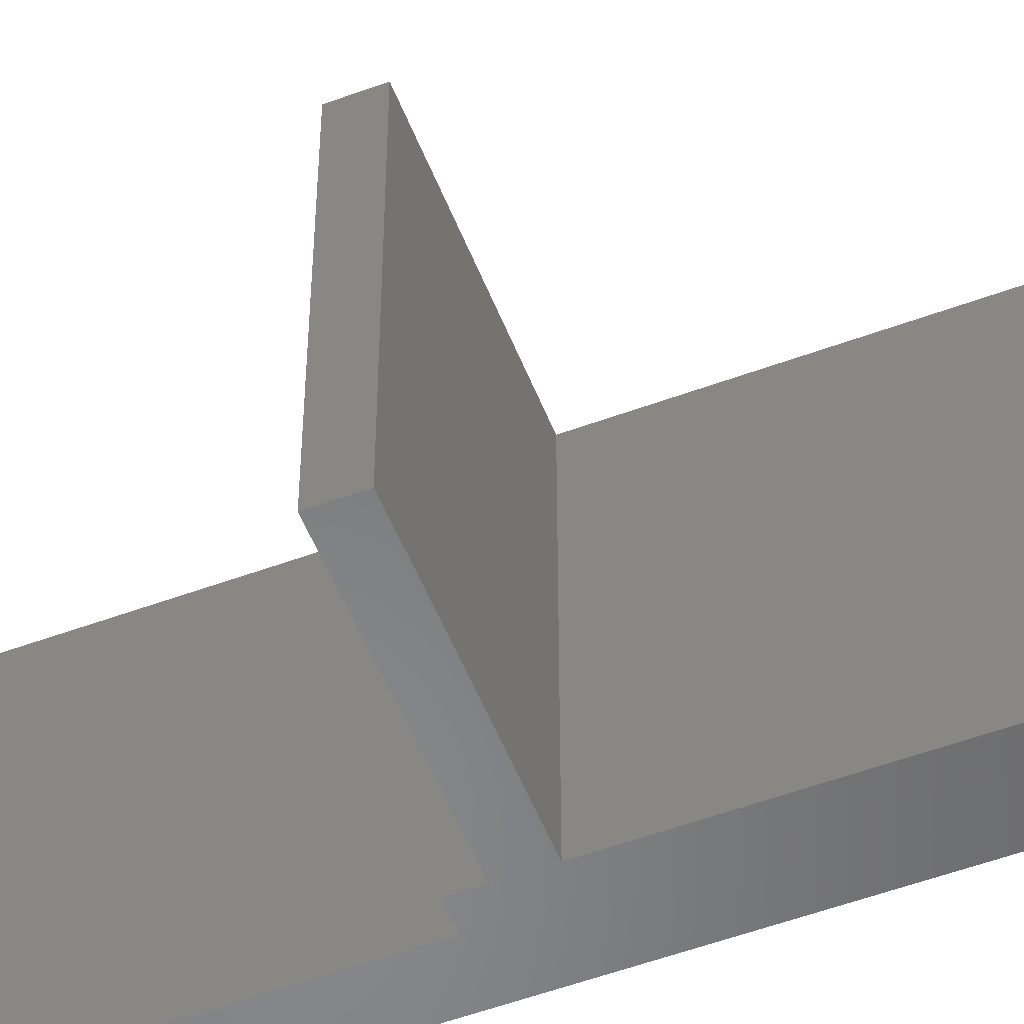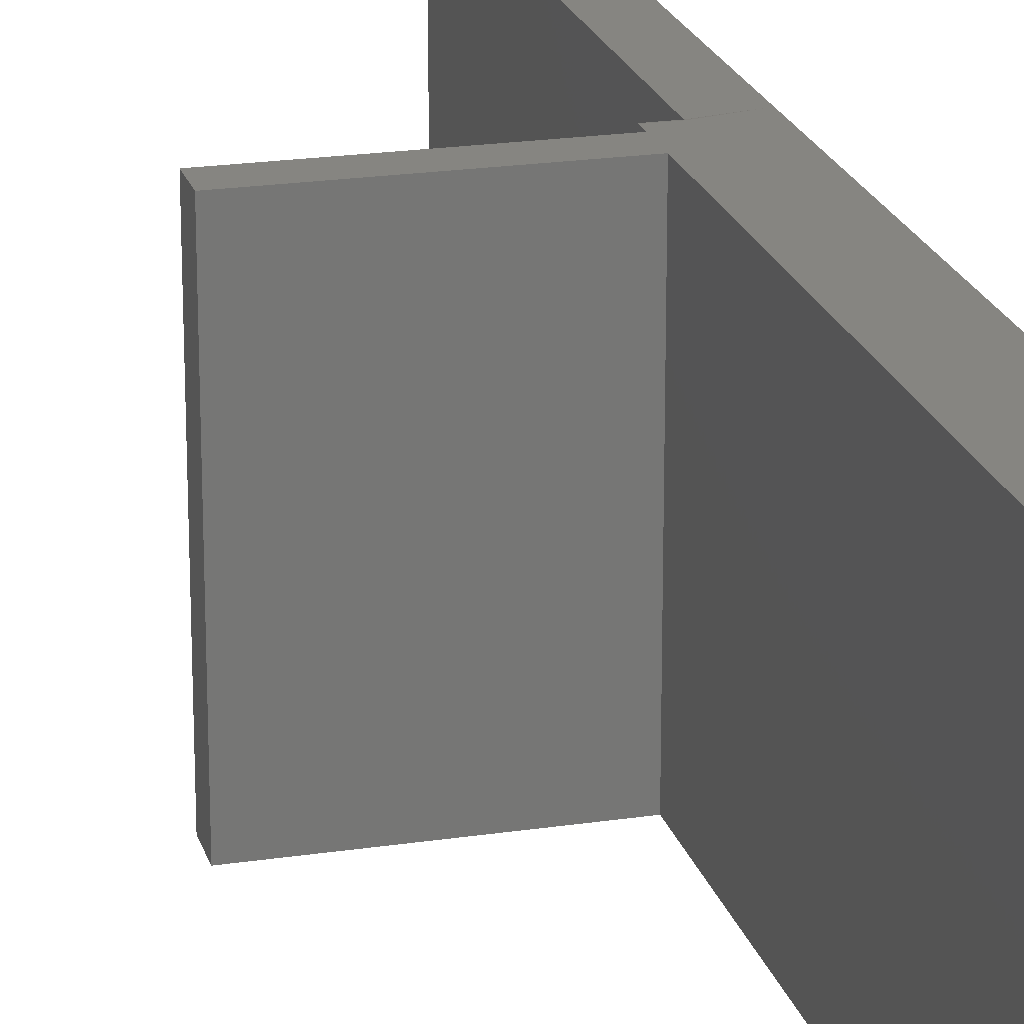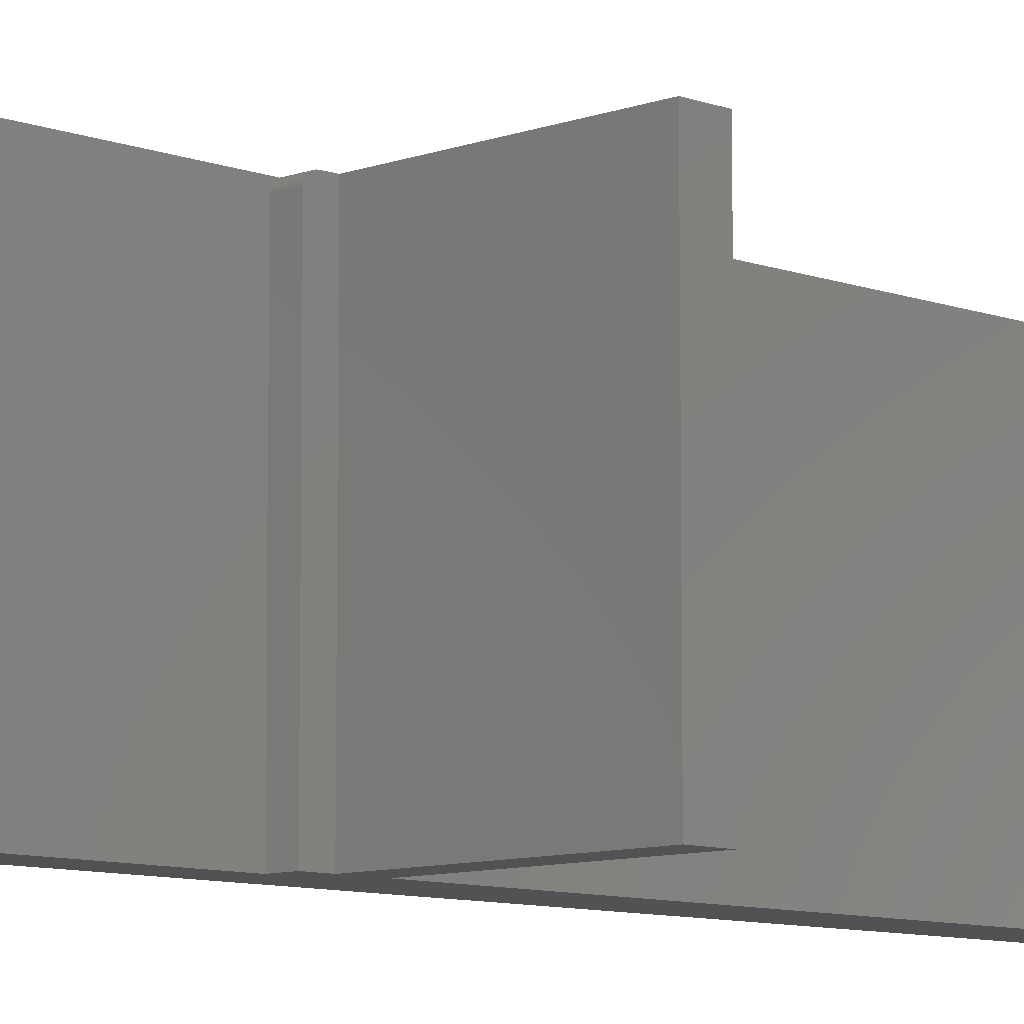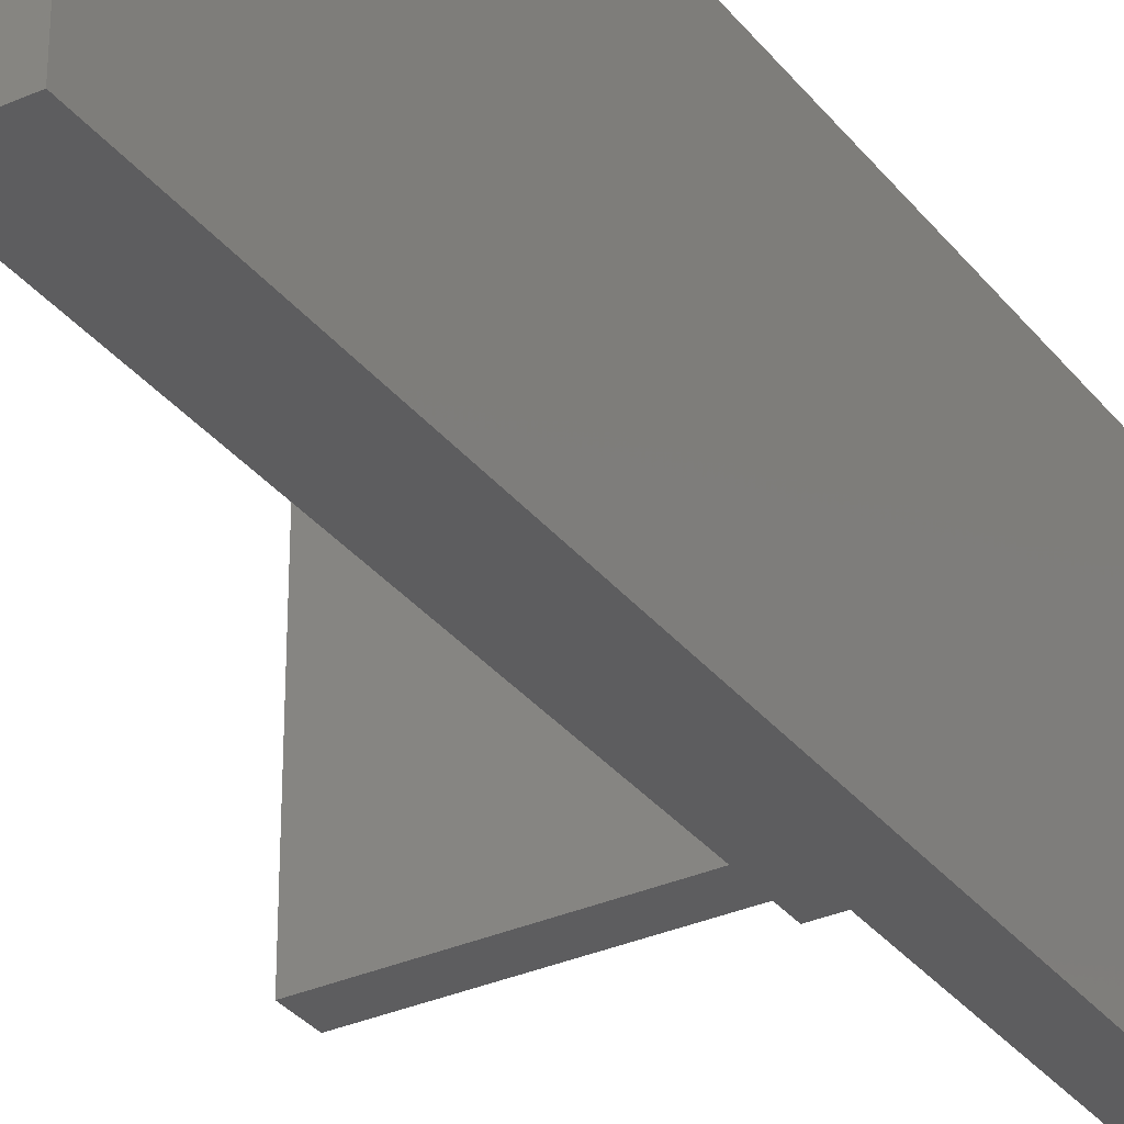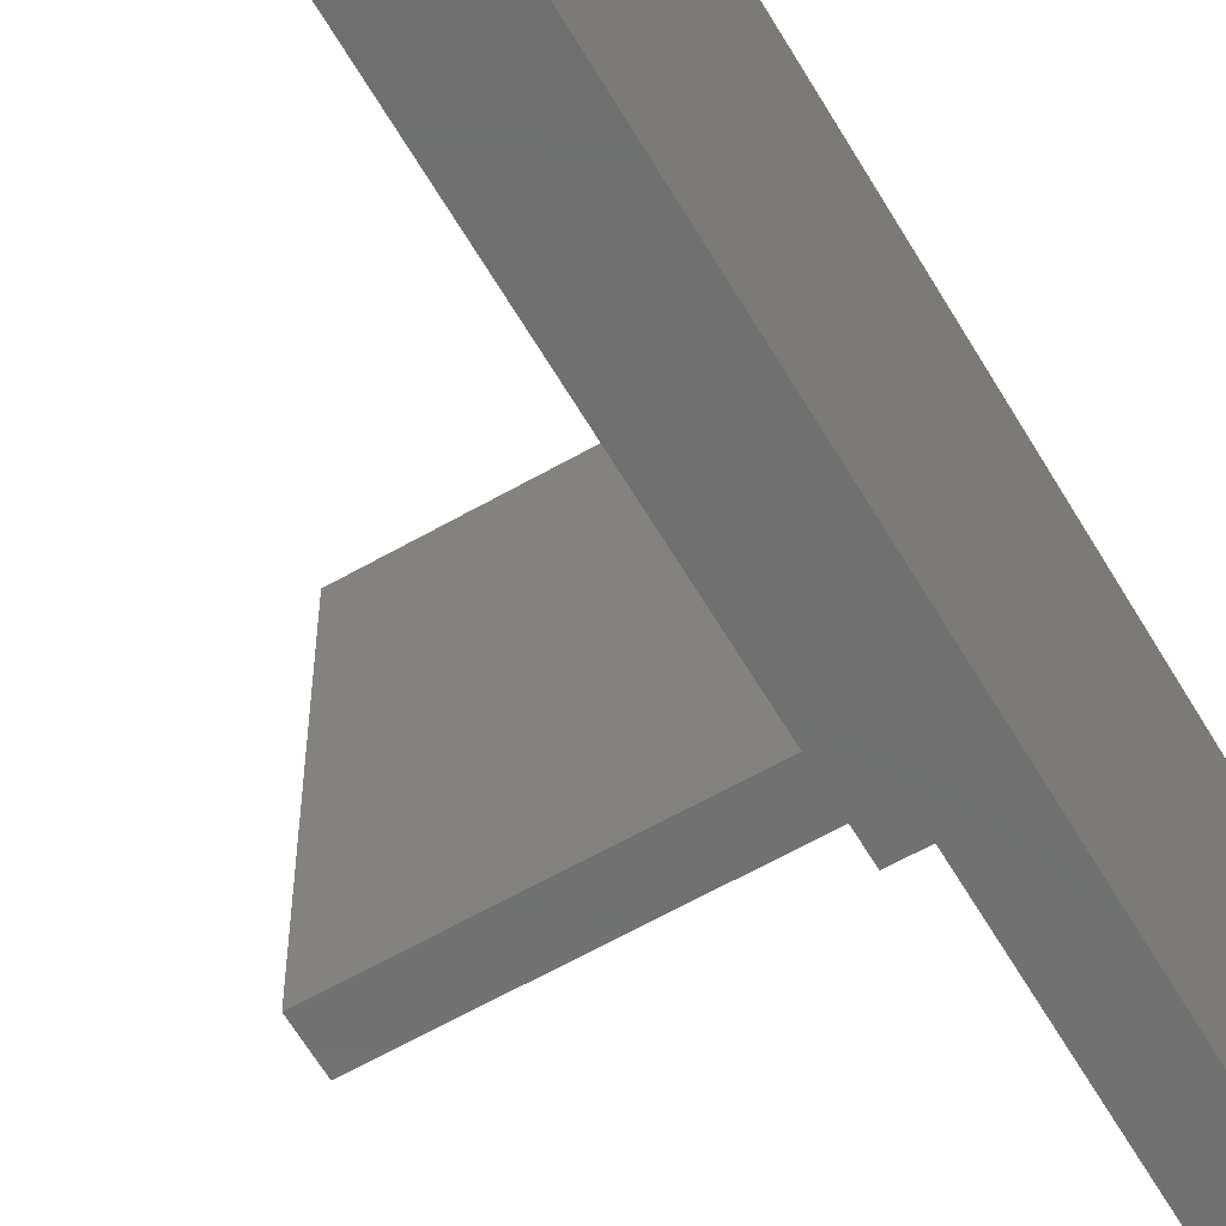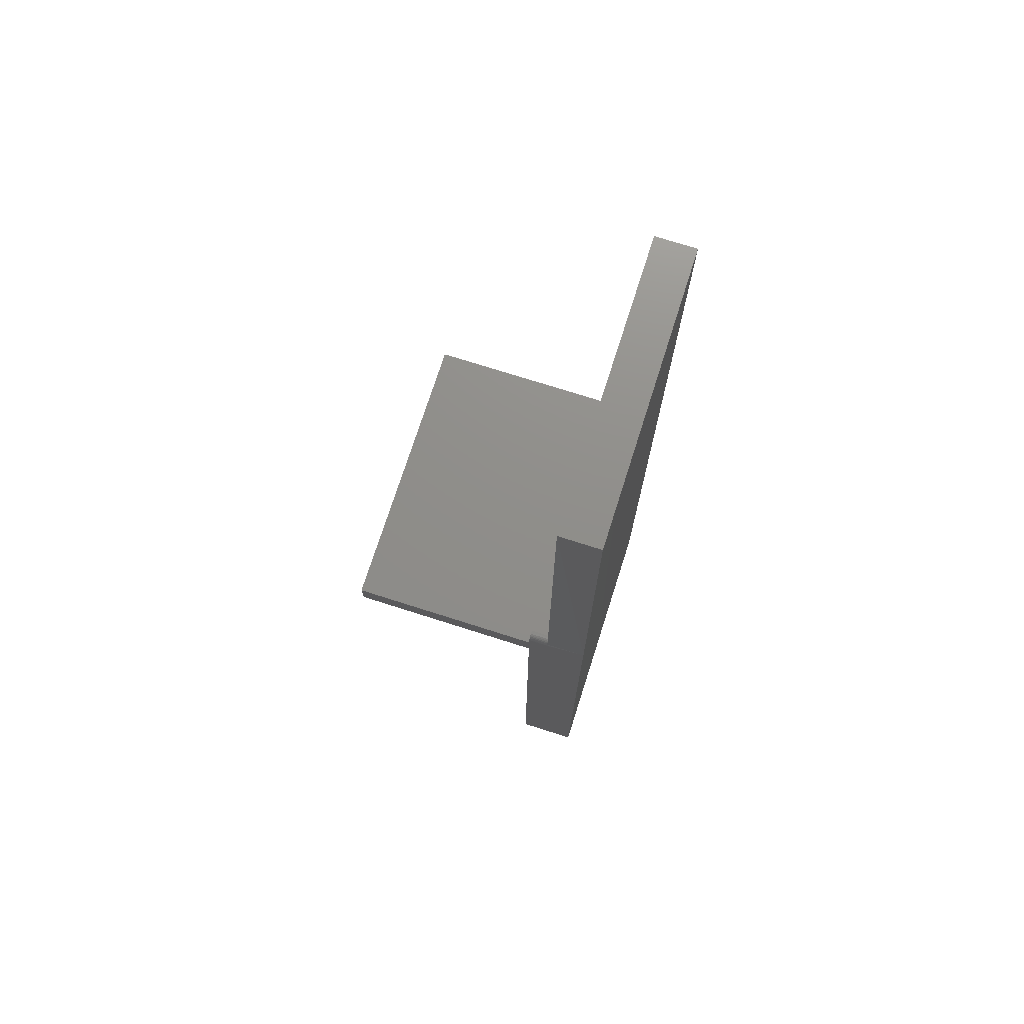
<metadata>
{"format":"stl","ext":"stl","renderer":"f3d","projection":"perspective","resolution":1024,"background":"white","views":[{"elev":-54.2,"azim":111.4,"up":"+Y"},{"elev":21.3,"azim":165.0,"up":"+Y"},{"elev":-8.9,"azim":44.9,"up":"+Y"},{"elev":-32.5,"azim":-148.3,"up":"+Y"},{"elev":-61.7,"azim":-149.8,"up":"+Y"},{"elev":73.4,"azim":-162.3,"up":"+Z"}]}
</metadata>
<code>
# stl→obj: 38 verts, 72 faces
v -0.03544 -1.147e-16 0.75
v -0.07031 4.597e-17 0.75
v -0.03544 -0.25 0.75
v -0.07031 -0.25 0.75
v -0.01801 2.758e-17 0.3664
v 0.1476 3.678e-17 0.3664
v 0.1476 3.532e-17 0.3403
v -0.01801 2.613e-17 0.3403
v -0.03544 3.062e-17 0.3761
v -0.01801 2.812e-17 0.3761
v -0.07031 2.565e-17 0.3839
v -0.03544 -0.0005947 0.3791
v -0.03544 -0.0001501 0.3776
v -0.01801 2.903e-18 -0.07812
v -0.07031 0 -0.07812
v -0.01801 -0.007812 0.3839
v -0.03544 -0.007812 0.3839
v -0.01801 -0.25 0.3839
v -0.03544 -0.25 0.3839
v -0.01801 -0.25 0.3664
v -0.01801 -0.0001501 0.3776
v -0.01801 -0.0005947 0.3791
v -0.01801 -0.001317 0.3804
v -0.01801 -0.002288 0.3816
v -0.01801 -0.003472 0.3826
v -0.01801 -0.004823 0.3833
v -0.01801 -0.006288 0.3837
v -0.03544 -0.006288 0.3837
v -0.03544 -0.004823 0.3833
v -0.03544 -0.003472 0.3826
v -0.03544 -0.002288 0.3816
v -0.03544 -0.001317 0.3804
v -0.07031 -0.25 0.3839
v -0.07031 -0.25 -0.07812
v -0.01801 -0.25 0.3403
v 0.1476 -0.25 0.3403
v 0.1476 -0.25 0.3664
v -0.01801 -0.25 -0.07812
f 1 2 3
f 3 2 4
f 5 6 7
f 5 7 8
f 5 8 9
f 5 9 10
f 11 2 1
f 11 1 12
f 11 12 13
f 11 13 9
f 11 9 8
f 11 8 14
f 11 14 15
f 16 17 18
f 18 17 19
f 10 20 5
f 21 22 23
f 21 23 24
f 21 24 25
f 21 25 26
f 21 26 27
f 21 27 16
f 18 20 10
f 18 10 21
f 18 21 16
f 1 3 19
f 1 19 17
f 1 17 28
f 1 28 29
f 1 29 30
f 1 30 31
f 1 31 32
f 1 32 12
f 33 11 34
f 34 11 15
f 10 9 21
f 21 9 13
f 21 13 22
f 22 13 12
f 22 12 23
f 23 12 32
f 23 32 24
f 24 32 31
f 24 31 25
f 25 31 30
f 25 30 26
f 26 30 29
f 26 29 27
f 27 29 28
f 27 28 16
f 16 28 17
f 20 18 19
f 20 19 33
f 20 33 35
f 20 35 36
f 20 36 37
f 33 19 4
f 4 19 3
f 34 38 33
f 33 38 35
f 4 2 33
f 33 2 11
f 6 5 37
f 37 5 20
f 7 6 36
f 36 6 37
f 8 7 35
f 35 7 36
f 38 14 35
f 35 14 8
f 15 14 34
f 34 14 38

</code>
